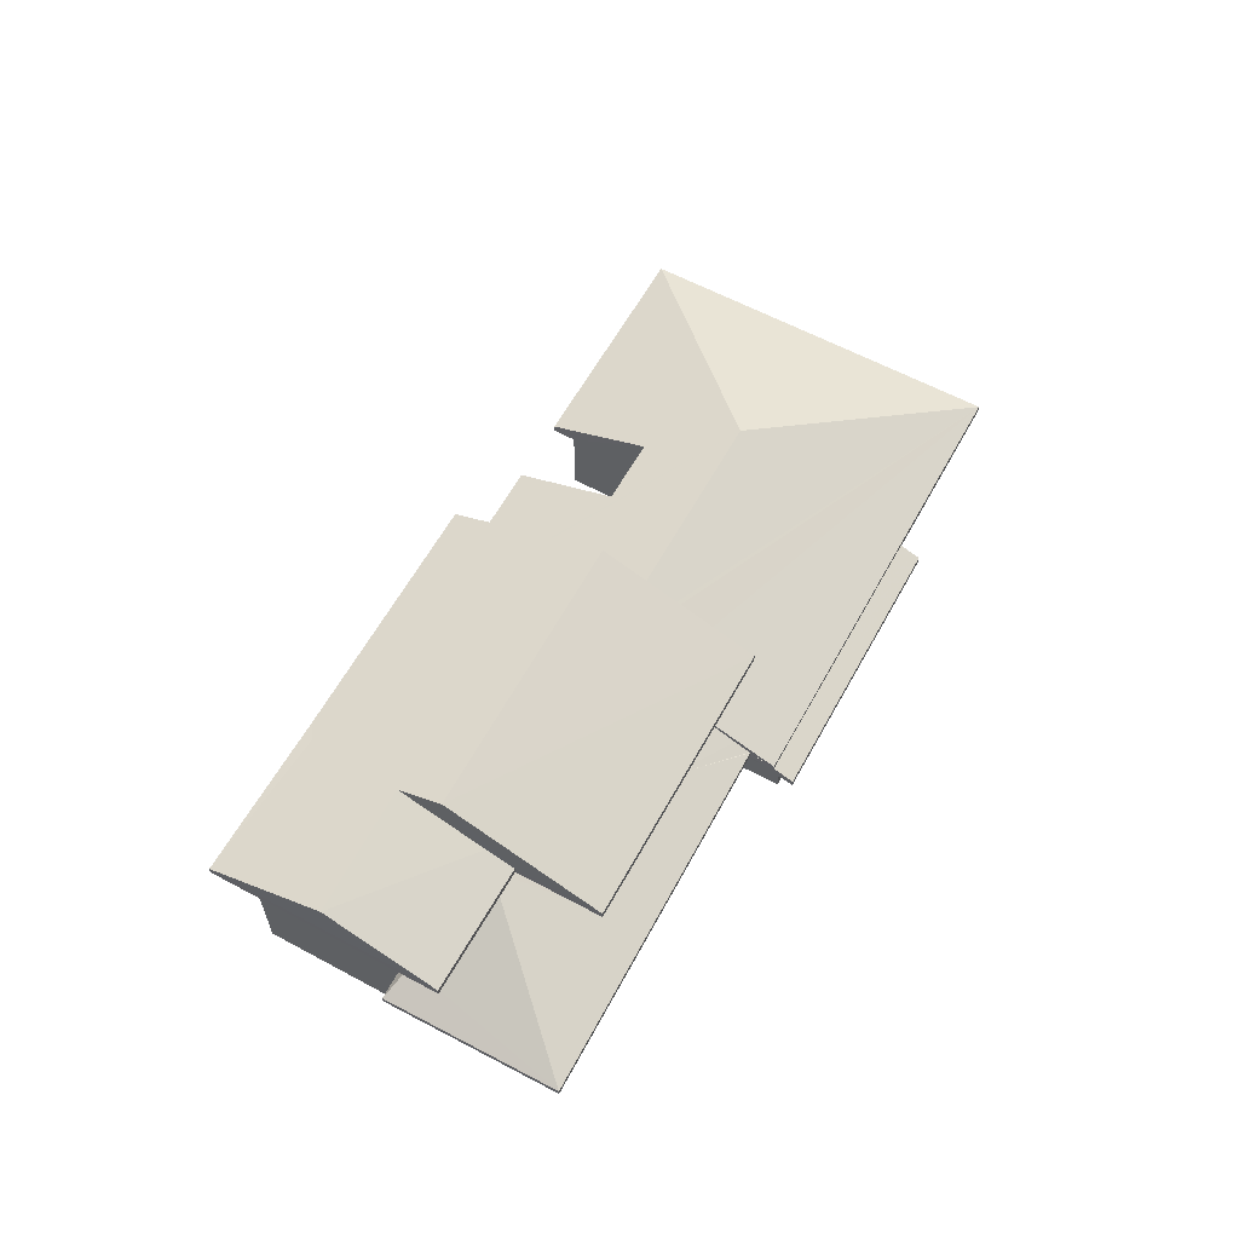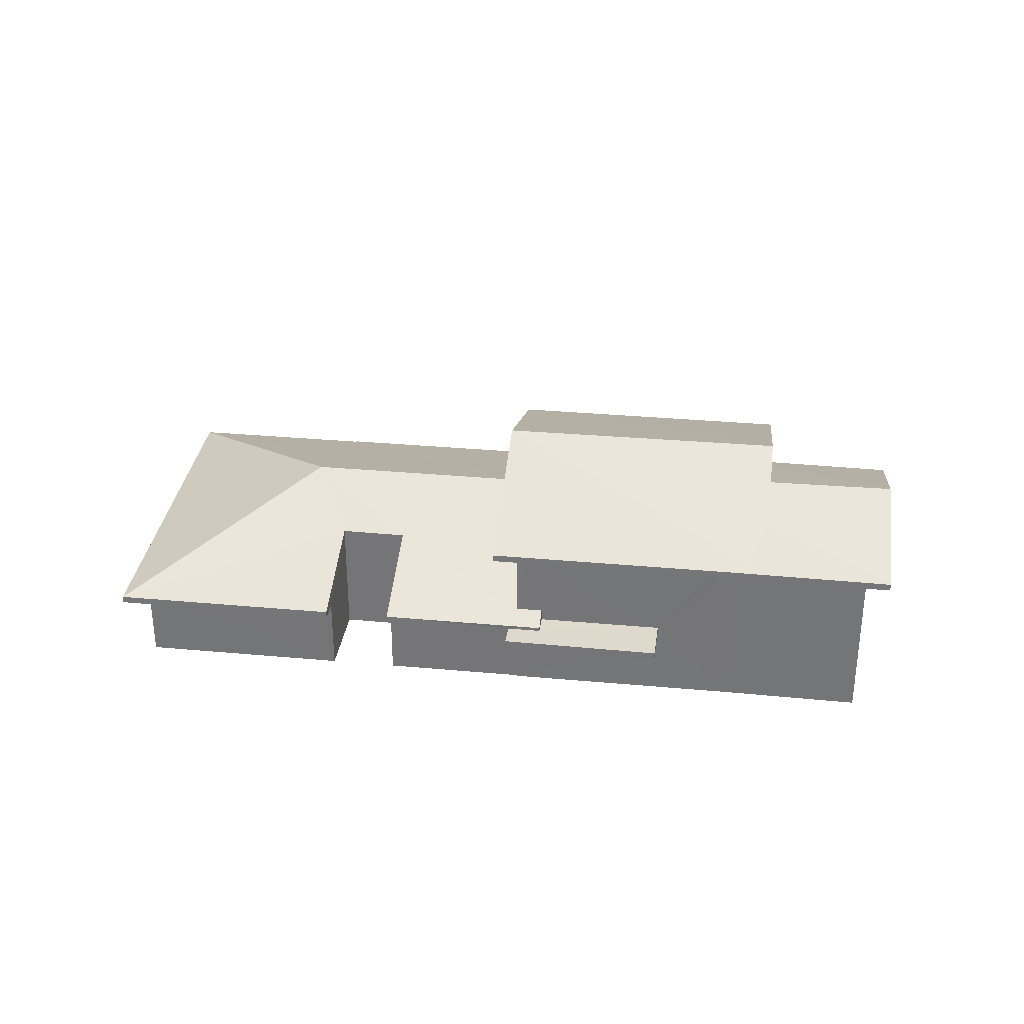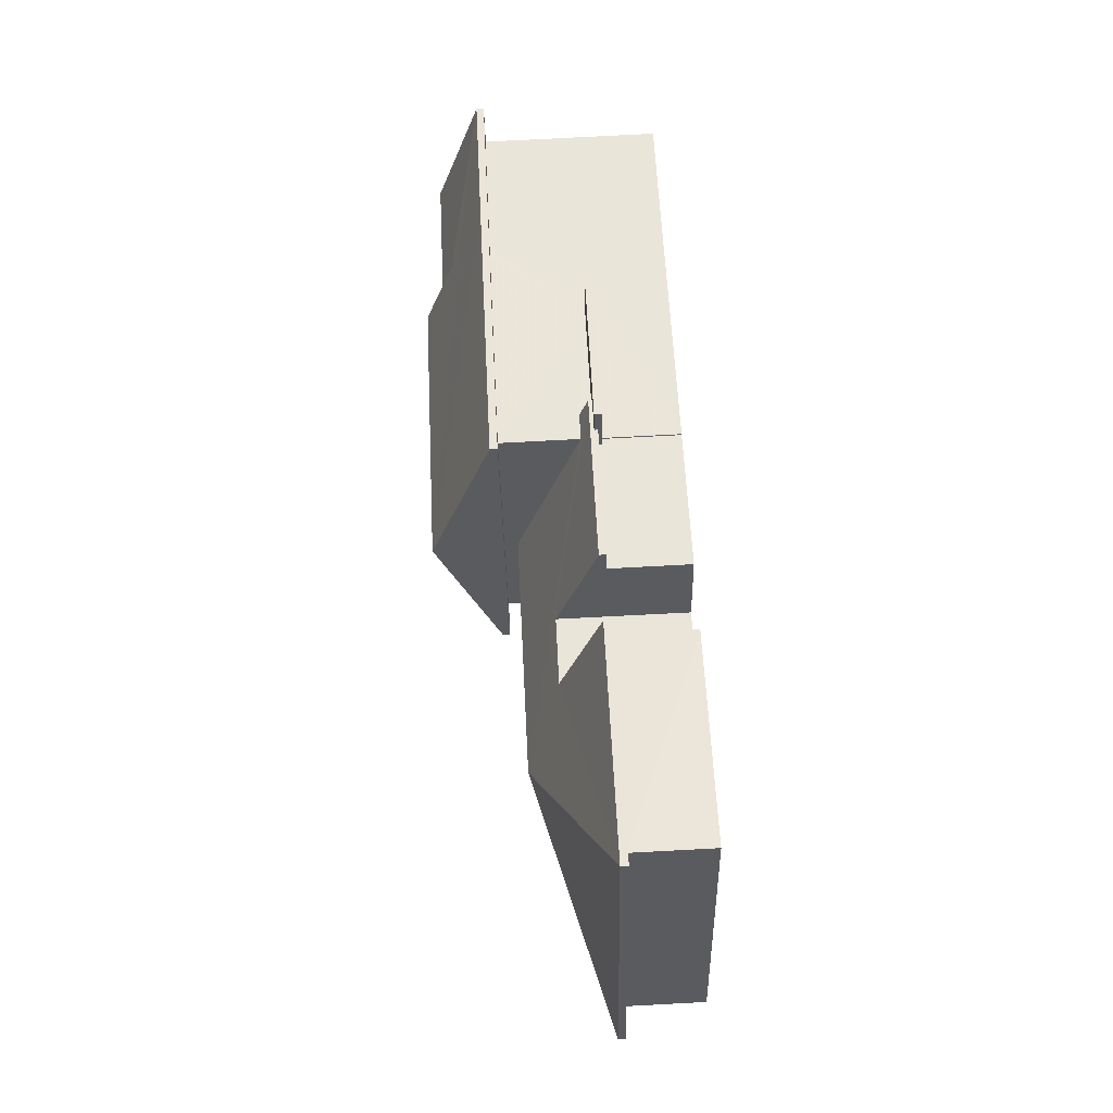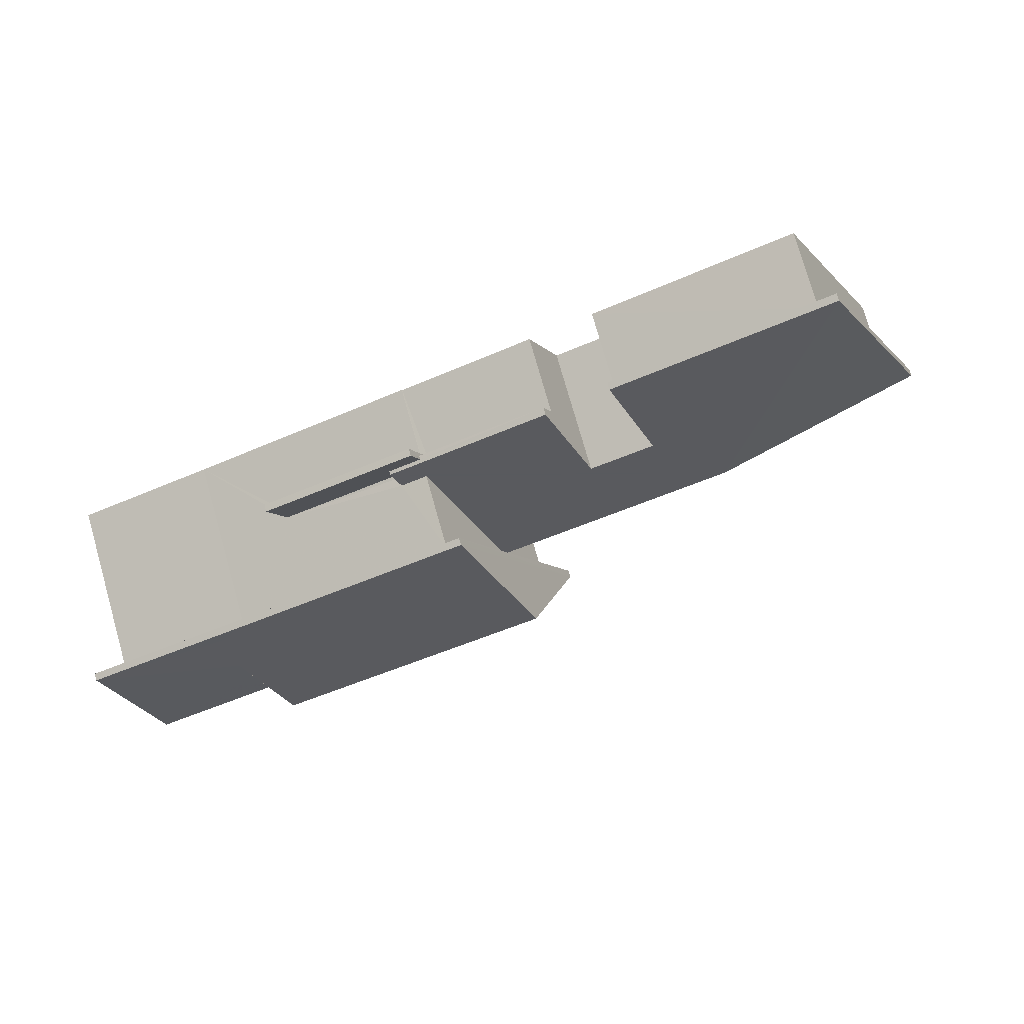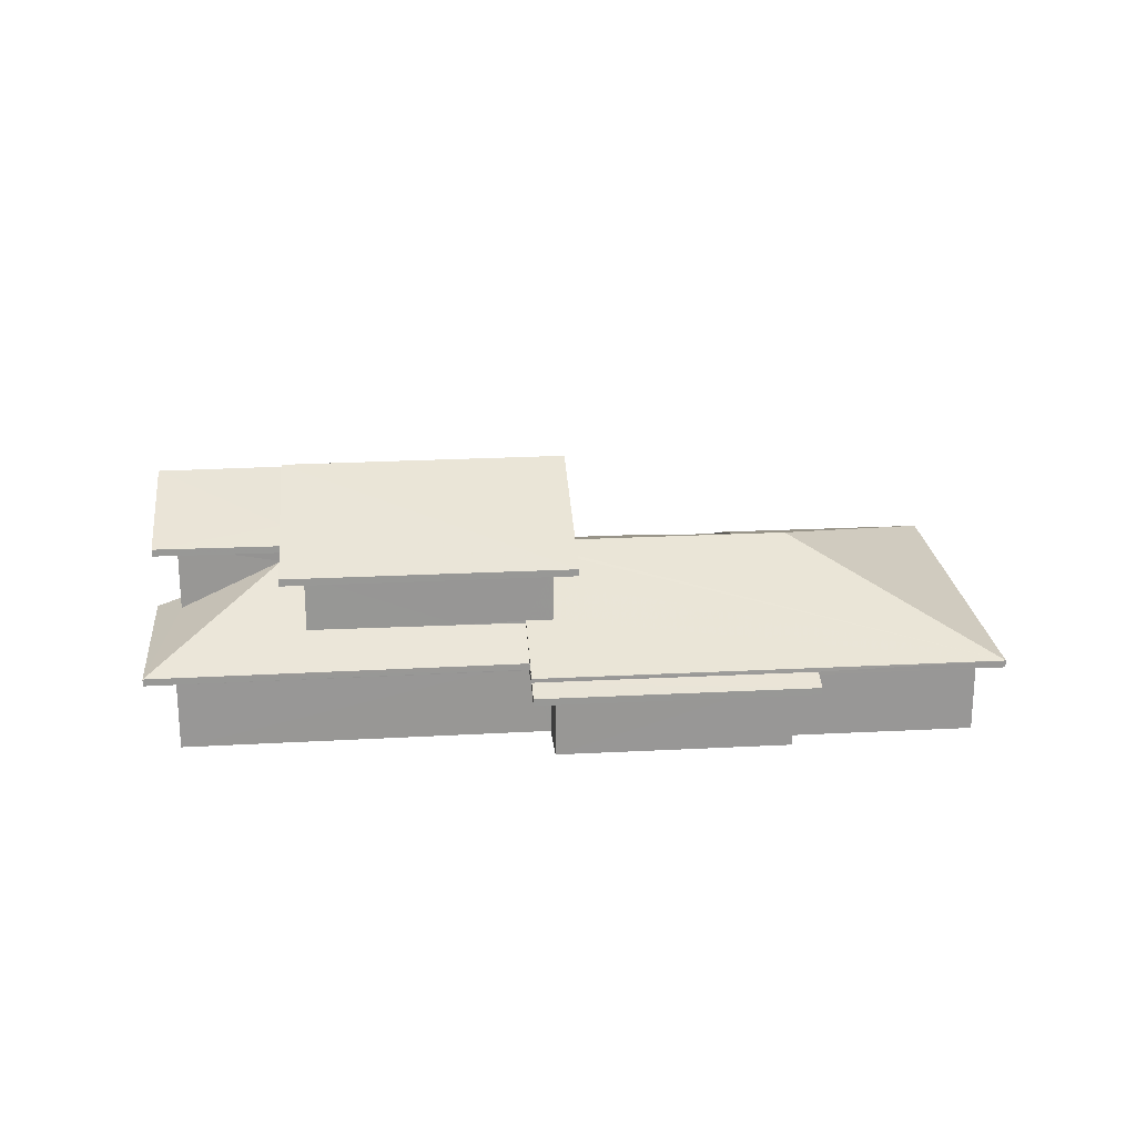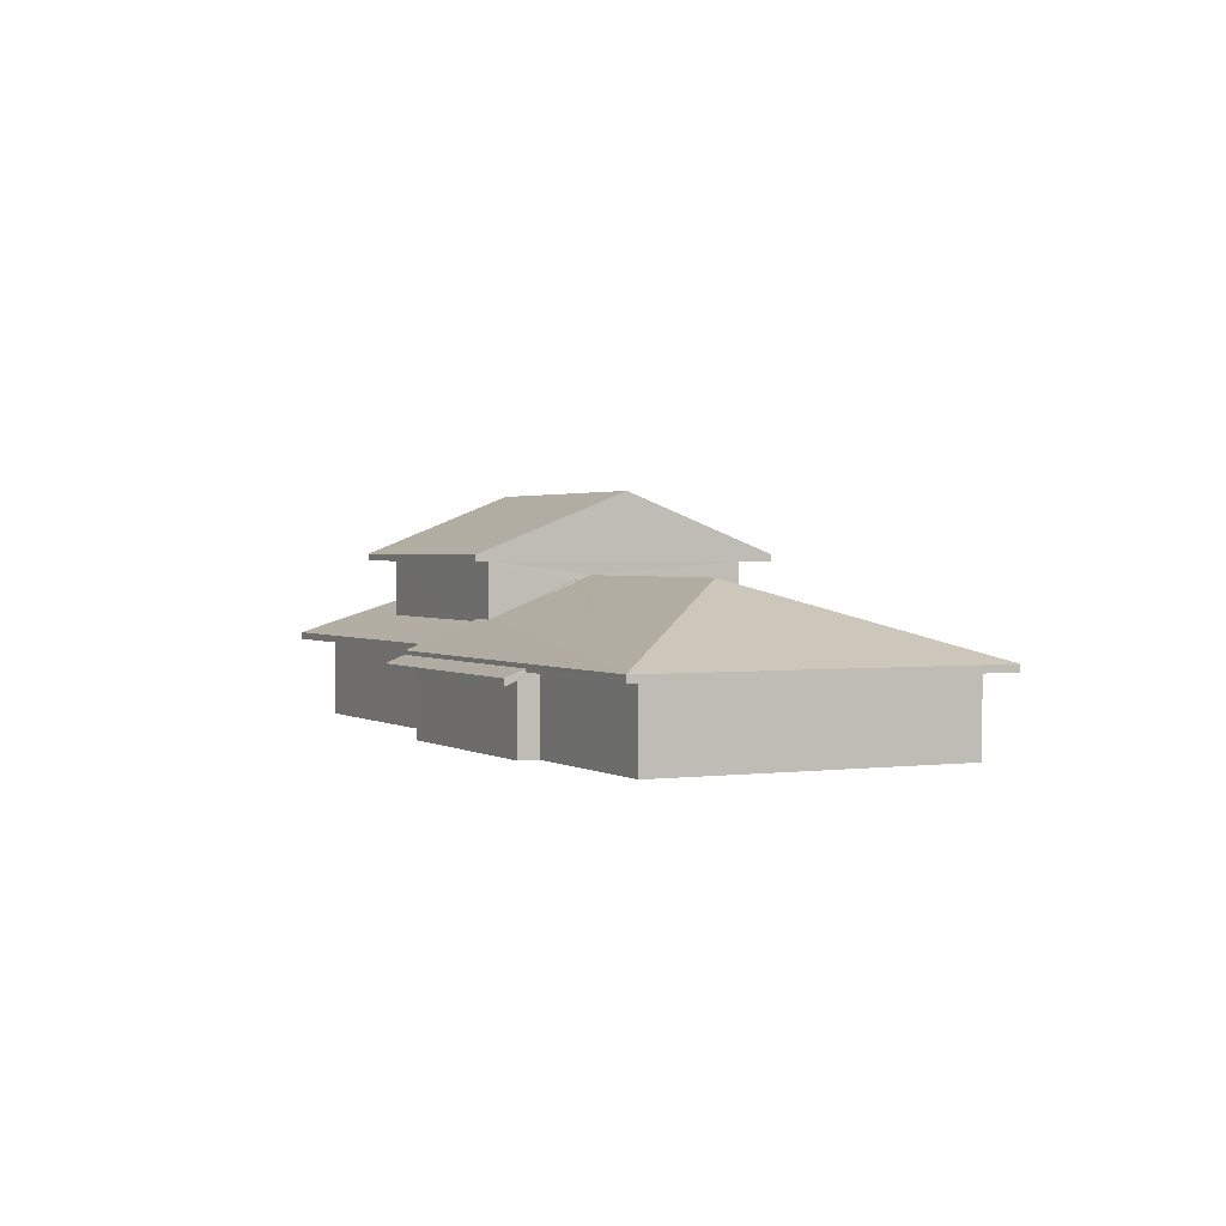
<metadata>
{"format":"obj","ext":"obj","renderer":"f3d","projection":"perspective","resolution":1024,"background":"white","views":[{"elev":60.7,"azim":-39.7,"up":"+Z"},{"elev":32.3,"azim":-151.1,"up":"+Z"},{"elev":78.3,"azim":87.1,"up":"+Y"},{"elev":76.2,"azim":-15.9,"up":"+Y"},{"elev":22.2,"azim":16.4,"up":"+Z"},{"elev":1.6,"azim":85.2,"up":"+Z"}]}
</metadata>
<code>
v -8.81e+04 -1.008e+05 2.53
v -8.809e+04 -1.009e+05 2.533
v -8.81e+04 -1.009e+05 2.531
v -8.81e+04 -1.009e+05 2.533
v -8.81e+04 -1.009e+05 2.533
v -8.811e+04 -1.009e+05 2.533
v -8.811e+04 -1.008e+05 2.53
v -8.812e+04 -1.009e+05 2.532
v -8.812e+04 -1.009e+05 2.53
v -8.812e+04 -1.009e+05 2.53
v -8.811e+04 -1.009e+05 2.53
v -8.811e+04 -1.009e+05 2.53
v -8.812e+04 -1.009e+05 2.532
v -8.812e+04 -1.009e+05 2.532
v -8.812e+04 -1.009e+05 2.532
v -8.812e+04 -1.009e+05 2.532
v -8.811e+04 -1.009e+05 2.533
v -8.811e+04 -1.009e+05 2.533
v -8.811e+04 -1.008e+05 2.53
v -8.811e+04 -1.009e+05 2.531
v -8.811e+04 -1.009e+05 2.533
v -8.812e+04 -1.009e+05 2.533
v -8.812e+04 -1.009e+05 5.378
v -8.812e+04 -1.009e+05 5.378
v -8.812e+04 -1.009e+05 5.378
v -8.811e+04 -1.009e+05 5.379
v -8.811e+04 -1.009e+05 5.38
v -8.812e+04 -1.009e+05 5.379
v -8.812e+04 -1.009e+05 5.378
v -8.812e+04 -1.009e+05 5.38
v -8.812e+04 -1.009e+05 5.378
v -8.811e+04 -1.009e+05 5.215
v -8.811e+04 -1.009e+05 5.399
v -8.811e+04 -1.009e+05 5.399
v -8.811e+04 -1.009e+05 4.8
v -8.81e+04 -1.009e+05 5.215
v -8.81e+04 -1.009e+05 4.8
v -8.81e+04 -1.009e+05 5.097
v -8.81e+04 -1.009e+05 5.215
v -8.811e+04 -1.009e+05 5.097
v -8.811e+04 -1.009e+05 5.215
v -8.81e+04 -1.008e+05 5.211
v -8.81e+04 -1.008e+05 5.211
v -8.809e+04 -1.009e+05 5.215
v -8.81e+04 -1.009e+05 5.215
v -8.809e+04 -1.009e+05 5.214
v -8.811e+04 -1.008e+05 5.211
v -8.811e+04 -1.008e+05 5.211
v -8.81e+04 -1.009e+05 5.214
v -8.811e+04 -1.009e+05 5.215
v -8.811e+04 -1.009e+05 5.215
v -8.811e+04 -1.009e+05 5.214
v -8.811e+04 -1.009e+05 5.214
v -8.811e+04 -1.008e+05 5.211
v -8.811e+04 -1.008e+05 5.211
v -8.811e+04 -1.008e+05 5.211
v -8.811e+04 -1.009e+05 5.211
v -8.811e+04 -1.009e+05 5.086
v -8.811e+04 -1.008e+05 5.086
v -8.811e+04 -1.009e+05 5.086
v -8.811e+04 -1.009e+05 5.086
v -8.812e+04 -1.009e+05 5.086
v -8.812e+04 -1.009e+05 5.087
v -8.812e+04 -1.009e+05 8.406
v -8.812e+04 -1.009e+05 8.407
v -8.812e+04 -1.009e+05 8.407
v -8.812e+04 -1.009e+05 8.406
v -8.813e+04 -1.009e+05 8.406
v -8.812e+04 -1.009e+05 8.407
v -8.812e+04 -1.009e+05 8.409
v -8.812e+04 -1.009e+05 8.408
v -8.812e+04 -1.009e+05 8.409
v -8.812e+04 -1.009e+05 8.409
v -8.812e+04 -1.009e+05 8.409
v -8.812e+04 -1.009e+05 8.408
v -8.811e+04 -1.008e+05 8.406
v -8.811e+04 -1.009e+05 8.409
v -8.811e+04 -1.009e+05 8.406
v -8.811e+04 -1.009e+05 8.409
v -8.811e+04 -1.009e+05 5.888
v -8.811e+04 -1.009e+05 6.389
v -8.811e+04 -1.009e+05 6.397
v -8.812e+04 -1.009e+05 5.63
v -8.812e+04 -1.009e+05 6.416
v -8.812e+04 -1.009e+05 7.778
v -8.812e+04 -1.009e+05 7.778
v -8.812e+04 -1.009e+05 7.577
v -8.811e+04 -1.009e+05 5.63
v -8.811e+04 -1.009e+05 5.636
v -8.811e+04 -1.009e+05 5.636
v -8.812e+04 -1.009e+05 7.77
v -8.812e+04 -1.009e+05 6.092
v -8.812e+04 -1.009e+05 5.628
v -8.812e+04 -1.009e+05 6.095
v -8.812e+04 -1.009e+05 5.78
v -8.812e+04 -1.009e+05 5.628
v -8.811e+04 -1.009e+05 7.72
v -8.811e+04 -1.009e+05 7.756
v -8.811e+04 -1.009e+05 7.778
v -8.811e+04 -1.009e+05 7.72
v -8.811e+04 -1.009e+05 7.778
v -8.811e+04 -1.009e+05 7.17
v -8.811e+04 -1.009e+05 7.166
v -8.811e+04 -1.009e+05 5.655
v -8.811e+04 -1.009e+05 5.655
v -8.811e+04 -1.009e+05 5.465
v -8.81e+04 -1.009e+05 5.319
v -8.811e+04 -1.009e+05 5.32
v -8.81e+04 -1.009e+05 5.05
v -8.811e+04 -1.009e+05 5.05
v -8.811e+04 -1.009e+05 6.48
v -8.811e+04 -1.009e+05 5.465
v -8.811e+04 -1.009e+05 6.48
v -8.811e+04 -1.009e+05 7.806
v -8.809e+04 -1.009e+05 5.465
v -8.81e+04 -1.009e+05 7.953
v -8.811e+04 -1.009e+05 7.953
v -8.811e+04 -1.009e+05 5.751
v -8.811e+04 -1.008e+05 5.461
v -8.811e+04 -1.009e+05 5.751
v -8.81e+04 -1.008e+05 5.461
v -8.81e+04 -1.009e+05 6.844
v -8.811e+04 -1.008e+05 5.461
v -8.811e+04 -1.009e+05 6.837
v -8.811e+04 -1.008e+05 5.461
v -8.811e+04 -1.008e+05 5.336
v -8.811e+04 -1.008e+05 5.336
v -8.811e+04 -1.008e+05 5.336
v -8.811e+04 -1.009e+05 5.336
v -8.812e+04 -1.009e+05 5.337
v -8.812e+04 -1.009e+05 5.336
v -8.812e+04 -1.009e+05 9.046
v -8.812e+04 -1.009e+05 8.659
v -8.812e+04 -1.009e+05 8.659
v -8.812e+04 -1.009e+05 10.17
v -8.812e+04 -1.009e+05 10.17
v -8.812e+04 -1.009e+05 9.801
v -8.813e+04 -1.009e+05 8.656
v -8.812e+04 -1.009e+05 9.464
v -8.812e+04 -1.009e+05 8.799
v -8.812e+04 -1.009e+05 8.656
v -8.811e+04 -1.009e+05 10.81
v -8.811e+04 -1.008e+05 8.656
v -8.812e+04 -1.009e+05 10.81
v -8.812e+04 -1.009e+05 8.659
v -8.811e+04 -1.009e+05 8.659
v -8.811e+04 -1.009e+05 5.461
f 1 2 3
f 4 5 6
f 2 4 3
f 7 1 3
f 8 9 10
f 10 11 12
f 13 14 8
f 13 15 16
f 17 18 6
f 12 19 20
f 15 21 22
f 3 4 20
f 21 4 18
f 18 4 6
f 13 8 10
f 10 12 21
f 15 13 10
f 12 20 21
f 15 10 21
f 20 4 21
f 23 24 25
f 26 27 28
f 25 29 30
f 28 27 30
f 29 31 28
f 25 24 29
f 29 28 30
f 32 33 34
f 33 32 35
f 36 37 38
f 39 36 38
f 37 35 38
f 40 32 41
f 38 35 40
f 35 32 40
f 42 43 44
f 45 46 44
f 47 43 42
f 48 47 42
f 39 49 36
f 46 45 36
f 46 42 44
f 49 46 36
f 50 51 52
f 52 51 53
f 53 51 32
f 51 41 32
f 54 55 56
f 57 54 56
f 58 59 60
f 60 61 58
f 62 59 58
f 63 62 58
f 64 65 66
f 67 64 66
f 68 67 69
f 70 71 72
f 70 72 73
f 68 69 74
f 69 67 66
f 74 75 70
f 70 75 71
f 74 69 75
f 76 77 78
f 76 79 77
f 73 72 77
f 79 73 77
f 65 64 78
f 64 76 78
f 67 76 64
f 80 81 82
f 83 84 85
f 86 85 87
f 83 88 84
f 80 89 90
f 88 89 82
f 82 89 80
f 84 88 82
f 85 84 87
f 87 91 86
f 83 92 93
f 93 92 94
f 85 92 83
f 94 95 93
f 95 96 93
f 97 98 99
f 97 100 98
f 98 101 99
f 102 99 101
f 103 102 101
f 104 105 106
f 107 108 109
f 106 105 108
f 109 108 110
f 108 105 110
f 111 112 113
f 97 114 100
f 115 114 97
f 112 115 113
f 102 103 113
f 115 97 102
f 115 102 113
f 116 114 115
f 116 117 114
f 118 119 120
f 117 116 118
f 116 119 118
f 116 121 122
f 121 123 122
f 119 116 124
f 125 119 124
f 124 116 122
f 116 115 121
f 126 127 128
f 129 128 130
f 130 128 131
f 128 127 131
f 132 133 134
f 132 135 133
f 136 135 132
f 137 135 136
f 137 138 135
f 137 139 138
f 140 141 138
f 139 140 138
f 142 143 141
f 140 142 141
f 142 140 139
f 144 142 139
f 145 146 144
f 146 142 144
f 27 33 30
f 30 33 83
f 34 33 27
f 83 33 88
f 83 25 30
f 83 93 25
f 25 93 23
f 93 96 23
f 23 8 14
f 23 96 8
f 24 23 14
f 13 24 14
f 21 52 53
f 21 53 22
f 53 28 22
f 53 26 28
f 31 22 28
f 31 15 22
f 102 97 99
f 105 89 88
f 105 88 110
f 33 35 110
f 88 33 110
f 36 45 37
f 45 109 37
f 45 107 109
f 109 35 37
f 109 110 35
f 89 105 104
f 90 89 104
f 38 6 5
f 38 40 6
f 41 51 40
f 51 17 40
f 17 6 40
f 50 18 17
f 51 50 17
f 5 4 38
f 4 49 38
f 49 39 38
f 80 90 104
f 81 80 111
f 104 106 112
f 80 112 111
f 80 104 112
f 147 120 119
f 49 4 2
f 46 49 2
f 50 52 21
f 18 50 21
f 42 2 1
f 42 46 2
f 7 42 1
f 7 48 42
f 115 44 43
f 121 115 43
f 112 107 115
f 115 107 44
f 112 108 107
f 44 107 45
f 129 147 119
f 128 129 119
f 57 56 60
f 61 60 12
f 12 60 19
f 60 56 19
f 32 27 53
f 53 27 26
f 34 27 32
f 106 108 112
f 47 121 43
f 47 123 121
f 55 126 125
f 125 126 119
f 55 54 126
f 119 126 128
f 130 131 62
f 63 130 62
f 127 62 131
f 127 59 62
f 127 54 59
f 59 54 60
f 127 126 54
f 60 54 57
f 29 16 15
f 31 29 15
f 24 13 16
f 29 24 16
f 9 8 96
f 9 96 69
f 69 94 75
f 94 92 75
f 96 95 69
f 69 95 94
f 9 69 66
f 10 9 66
f 85 75 92
f 75 85 71
f 91 71 86
f 86 71 85
f 135 138 133
f 70 133 74
f 70 134 133
f 133 68 74
f 133 138 68
f 67 138 141
f 67 68 138
f 142 146 143
f 139 137 144
f 144 134 145
f 144 132 134
f 136 132 144
f 137 136 144
f 78 118 120
f 130 66 65
f 65 78 130
f 66 130 10
f 11 63 58
f 10 63 11
f 130 147 129
f 147 130 120
f 130 63 10
f 78 120 130
f 12 11 58
f 61 12 58
f 113 77 111
f 81 111 82
f 82 72 84
f 82 77 72
f 111 77 82
f 72 71 87
f 72 87 84
f 71 91 87
f 113 103 77
f 117 78 77
f 117 118 78
f 114 98 100
f 101 114 117
f 101 98 114
f 103 101 77
f 101 117 77
f 146 79 76
f 143 146 76
f 145 73 79
f 146 145 79
f 134 73 145
f 134 70 73
f 141 76 67
f 141 143 76
f 124 20 56
f 20 19 56
f 125 124 56
f 55 125 56
f 7 3 48
f 3 122 48
f 48 123 47
f 48 122 123
f 124 3 20
f 124 122 3

</code>
